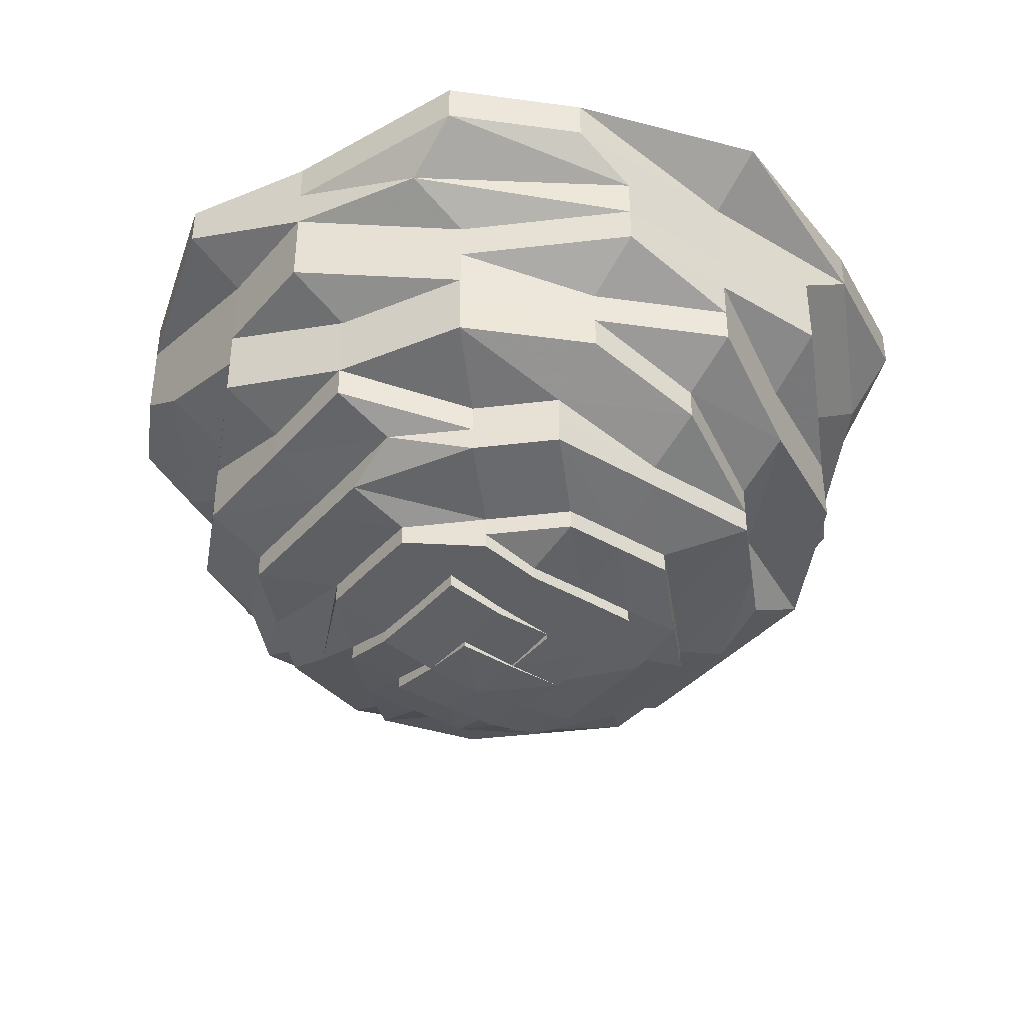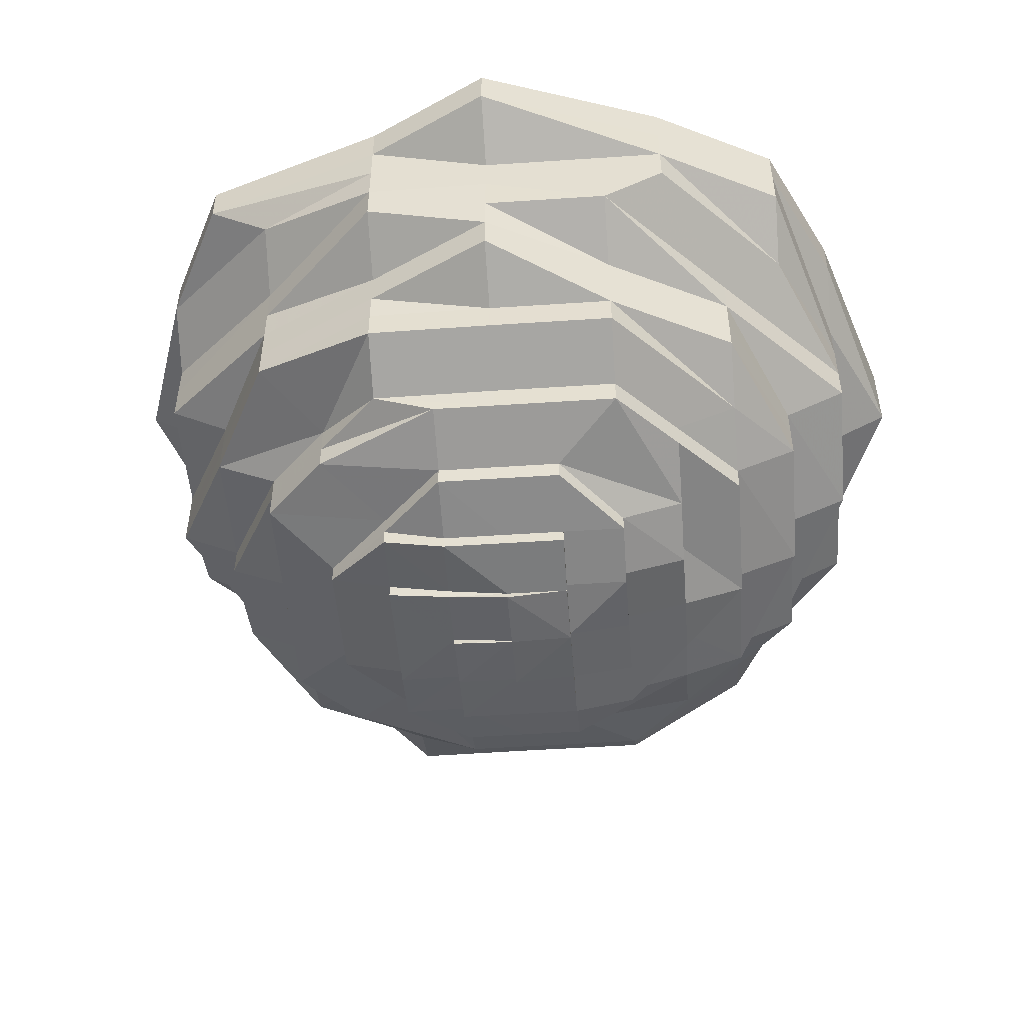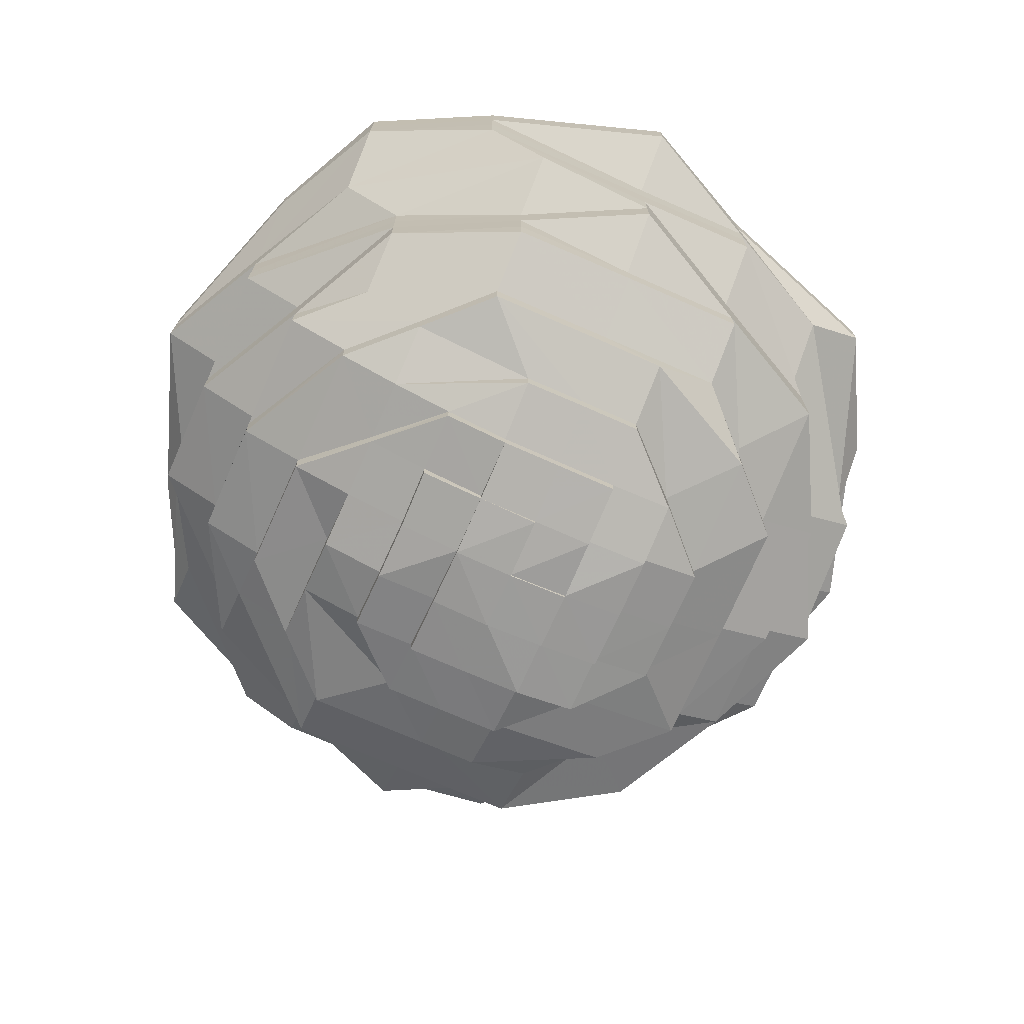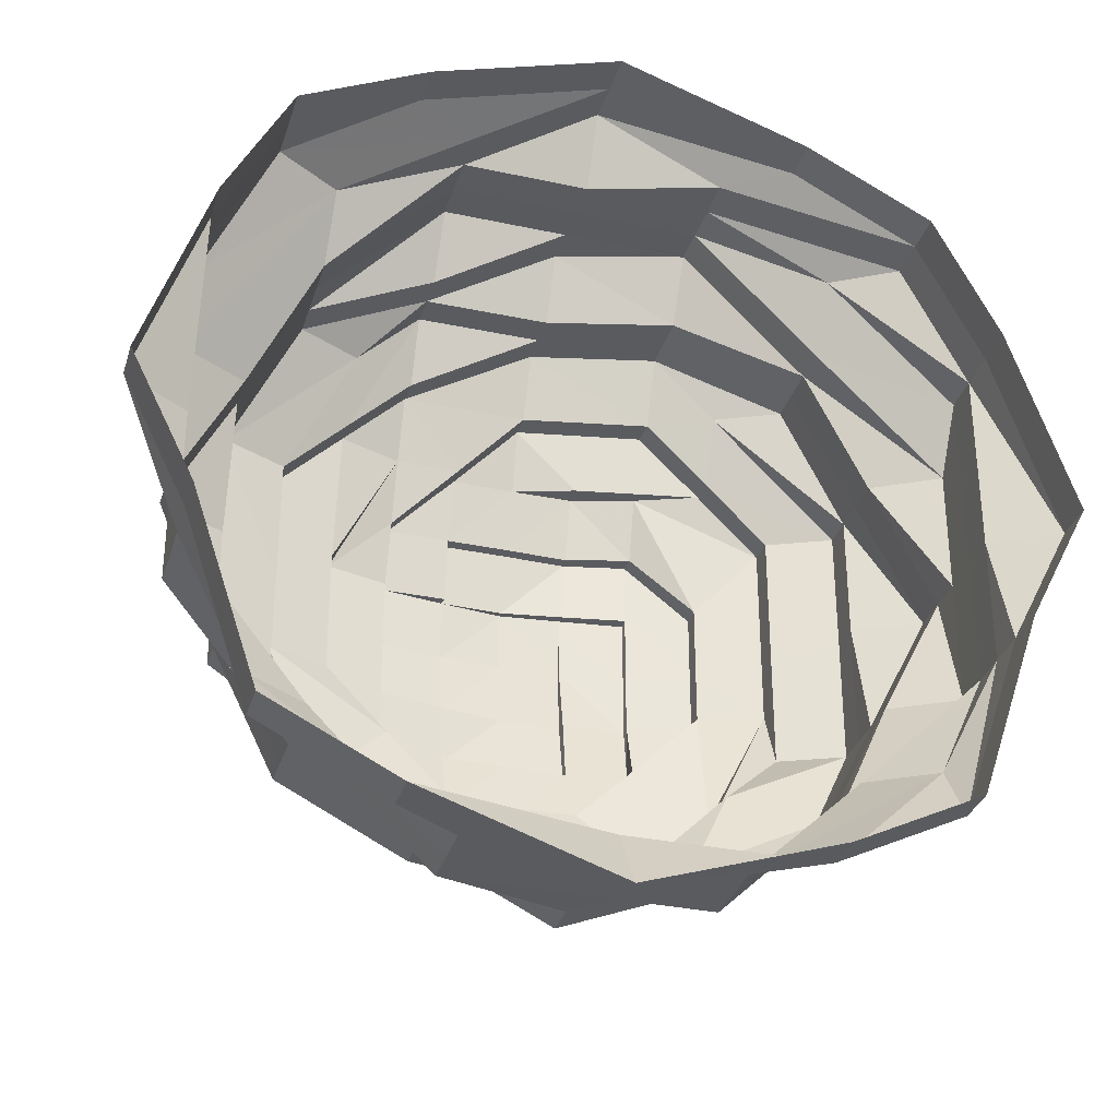
<metadata>
{"format":"obj","ext":"obj","renderer":"f3d","projection":"perspective","resolution":1024,"background":"white","views":[{"elev":-39.0,"azim":-36.5,"up":"+Z"},{"elev":-50.1,"azim":94.3,"up":"+Z"},{"elev":-72.0,"azim":-113.7,"up":"+Z"},{"elev":-32.7,"azim":-16.4,"up":"+Y"}]}
</metadata>
<code>
o 13091
v 2189 1883 7.674
v 2189 1883 7.674
v 2189 1883 7.668
v 2189 1883 7.668
v 2189 1883 7.674
v 2189 1883 7.668
v 2189 1883 7.674
v 2189 1883 7.668
v 2189 1883 7.674
v 2189 1883 7.668
v 2189 1883 7.674
v 2189 1883 7.661
v 2189 1883 7.668
v 2189 1883 7.674
v 2189 1883 7.661
v 2189 1883 7.661
v 2189 1883 7.668
v 2189 1883 7.674
v 2189 1883 7.661
v 2189 1883 7.668
v 2189 1883 7.674
v 2189 1883 7.661
v 2189 1883 7.668
v 2189 1883 7.674
v 2189 1883 7.661
v 2189 1883 7.668
v 2189 1883 7.674
v 2189 1883 7.661
v 2189 1883 7.668
v 2189 1883 7.674
v 2189 1883 7.661
v 2189 1883 7.668
v 2189 1883 7.674
v 2189 1883 7.661
v 2189 1883 7.668
v 2189 1883 7.674
v 2189 1883 7.661
v 2189 1883 7.668
v 2189 1883 7.674
v 2189 1883 7.661
v 2189 1883 7.668
v 2189 1883 7.674
v 2189 1883 7.661
v 2189 1883 7.668
v 2189 1883 7.661
v 2189 1883 7.661
v 2189 1883 7.661
v 2189 1883 7.655
v 2189 1883 7.661
v 2189 1883 7.655
v 2189 1883 7.655
v 2189 1883 7.655
v 2189 1883 7.655
v 2189 1883 7.649
v 2189 1883 7.655
v 2189 1883 7.649
v 2189 1883 7.649
v 2189 1883 7.655
v 2189 1883 7.649
v 2189 1883 7.655
v 2189 1883 7.649
v 2189 1883 7.655
v 2189 1883 7.649
v 2189 1883 7.655
v 2189 1883 7.649
v 2189 1883 7.655
v 2189 1883 7.649
v 2189 1883 7.655
v 2189 1883 7.649
v 2189 1883 7.655
v 2189 1883 7.649
v 2189 1883 7.655
v 2189 1883 7.649
v 2189 1883 7.655
v 2189 1883 7.649
v 2189 1883 7.655
v 2189 1883 7.649
v 2189 1883 7.649
v 2189 1883 7.649
v 2189 1883 7.643
v 2189 1883 7.649
v 2189 1883 7.643
v 2189 1883 7.643
v 2189 1883 7.643
v 2189 1883 7.643
v 2189 1883 7.638
v 2189 1883 7.643
v 2189 1883 7.638
v 2189 1883 7.638
v 2189 1883 7.643
v 2189 1883 7.638
v 2189 1883 7.643
v 2189 1883 7.638
v 2189 1883 7.643
v 2189 1883 7.638
v 2189 1883 7.643
v 2189 1883 7.638
v 2189 1883 7.643
v 2189 1883 7.638
v 2189 1883 7.643
v 2189 1883 7.638
v 2189 1883 7.643
v 2189 1883 7.638
v 2189 1883 7.643
v 2189 1883 7.638
v 2189 1883 7.643
v 2189 1883 7.638
v 2189 1883 7.643
v 2189 1883 7.638
v 2189 1883 7.638
v 2189 1883 7.638
v 2189 1883 7.633
v 2189 1883 7.638
v 2189 1883 7.633
v 2189 1883 7.633
v 2189 1883 7.633
v 2189 1883 7.633
v 2189 1883 7.628
v 2189 1883 7.633
v 2189 1883 7.628
v 2189 1883 7.628
v 2189 1883 7.633
v 2189 1883 7.628
v 2189 1883 7.633
v 2189 1883 7.628
v 2189 1883 7.633
v 2189 1883 7.628
v 2189 1883 7.633
v 2189 1883 7.628
v 2189 1883 7.633
v 2189 1883 7.628
v 2189 1883 7.633
v 2189 1883 7.628
v 2189 1883 7.633
v 2189 1883 7.628
v 2189 1883 7.633
v 2189 1883 7.628
v 2189 1883 7.633
v 2189 1883 7.628
v 2189 1883 7.633
v 2189 1883 7.628
v 2189 1883 7.628
v 2189 1883 7.628
v 2189 1883 7.623
v 2189 1883 7.628
v 2189 1883 7.623
v 2189 1883 7.623
v 2189 1883 7.623
v 2189 1883 7.623
v 2189 1883 7.619
v 2189 1883 7.623
v 2189 1883 7.619
v 2189 1883 7.619
v 2189 1883 7.623
v 2189 1883 7.619
v 2189 1883 7.623
v 2189 1883 7.619
v 2189 1883 7.623
v 2189 1883 7.619
v 2189 1883 7.623
v 2189 1883 7.619
v 2189 1883 7.623
v 2189 1883 7.619
v 2189 1883 7.623
v 2189 1883 7.619
v 2189 1883 7.623
v 2189 1883 7.619
v 2189 1883 7.623
v 2189 1883 7.619
v 2189 1883 7.623
v 2189 1883 7.619
v 2189 1883 7.623
v 2189 1883 7.619
v 2189 1883 7.619
v 2189 1883 7.619
v 2189 1883 7.615
v 2189 1883 7.619
v 2189 1883 7.615
v 2189 1883 7.615
v 2189 1883 7.615
v 2189 1883 7.615
v 2189 1883 7.612
v 2189 1883 7.615
v 2189 1883 7.612
v 2189 1883 7.612
v 2189 1883 7.615
v 2189 1883 7.612
v 2189 1883 7.61
v 2189 1883 7.615
v 2189 1883 7.61
v 2189 1883 7.608
v 2189 1883 7.608
v 2189 1883 7.606
v 2189 1883 7.61
v 2189 1883 7.61
v 2189 1883 7.606
v 2189 1883 7.605
v 2189 1883 7.606
v 2189 1883 7.606
v 2189 1883 7.606
v 2189 1883 7.608
v 2189 1883 7.606
v 2189 1883 7.605
v 2189 1883 7.61
v 2189 1883 7.608
v 2189 1883 7.608
v 2189 1883 7.606
v 2189 1883 7.608
v 2189 1883 7.61
v 2189 1883 7.608
v 2189 1883 7.606
v 2189 1883 7.605
v 2189 1883 7.608
v 2189 1883 7.606
v 2189 1883 7.608
v 2189 1883 7.606
v 2189 1883 7.605
v 2189 1883 7.606
v 2189 1883 7.605
v 2189 1883 7.605
v 2189 1883 7.605
v 2189 1883 7.605
v 2189 1883 7.61
v 2189 1883 7.61
v 2189 1883 7.61
v 2189 1883 7.608
v 2189 1883 7.608
v 2189 1883 7.608
v 2189 1883 7.608
v 2189 1883 7.61
v 2189 1883 7.612
v 2189 1883 7.612
v 2189 1883 7.61
v 2189 1883 7.612
v 2189 1883 7.61
v 2189 1883 7.61
v 2189 1883 7.608
v 2189 1883 7.608
v 2189 1883 7.606
v 2189 1883 7.612
v 2189 1883 7.61
v 2189 1883 7.61
v 2189 1883 7.608
v 2189 1883 7.61
v 2189 1883 7.608
v 2189 1883 7.608
v 2189 1883 7.608
v 2189 1883 7.608
v 2189 1883 7.61
v 2189 1883 7.615
v 2189 1883 7.615
v 2189 1883 7.615
v 2189 1883 7.612
v 2189 1883 7.615
v 2189 1883 7.61
v 2189 1883 7.615
v 2189 1883 7.61
v 2189 1883 7.608
v 2189 1883 7.608
v 2189 1883 7.606
v 2189 1883 7.612
v 2189 1883 7.61
v 2189 1883 7.615
v 2189 1883 7.612
v 2189 1883 7.61
v 2189 1883 7.608
v 2189 1883 7.608
v 2189 1883 7.608
v 2189 1883 7.61
v 2189 1883 7.608
v 2189 1883 7.608
v 2189 1883 7.61
v 2189 1883 7.612
v 2189 1883 7.61
v 2189 1883 7.615
v 2189 1883 7.612
v 2189 1883 7.61
v 2189 1883 7.615
v 2189 1883 7.612
v 2189 1883 7.61
v 2189 1883 7.608
v 2189 1883 7.61
v 2189 1883 7.612
v 2189 1883 7.608
v 2189 1883 7.606
v 2189 1883 7.608
v 2189 1883 7.606
v 2189 1883 7.608
v 2189 1883 7.61
v 2189 1883 7.608
v 2189 1883 7.608
v 2189 1883 7.608
v 2189 1883 7.61
v 2189 1883 7.608
v 2189 1883 7.61
v 2189 1883 7.61
v 2189 1883 7.608
v 2189 1883 7.612
v 2189 1883 7.608
v 2189 1883 7.61
v 2189 1883 7.608
v 2189 1883 7.608
v 2189 1883 7.606
v 2189 1883 7.608
v 2189 1883 7.606
v 2189 1883 7.606
v 2189 1883 7.605
v 2189 1883 7.608
v 2189 1883 7.606
v 2189 1883 7.61
v 2189 1883 7.608
v 2189 1883 7.608
v 2189 1883 7.606
v 2189 1883 7.608
v 2189 1883 7.61
v 2189 1883 7.608
v 2189 1883 7.606
v 2189 1883 7.608
v 2189 1883 7.606
v 2189 1883 7.605
v 2189 1883 7.605
v 2189 1883 7.605
v 2189 1883 7.605
v 2189 1883 7.605
v 2189 1883 7.605
v 2189 1883 7.606
v 2189 1883 7.606
v 2189 1883 7.605
v 2189 1883 7.605
v 2189 1883 7.605
v 2189 1883 7.605
v 2189 1883 7.608
v 2189 1883 7.61
v 2189 1883 7.608
v 2189 1883 7.608
v 2189 1883 7.606
v 2189 1883 7.608
v 2189 1883 7.61
v 2189 1883 7.606
v 2189 1883 7.606
v 2189 1883 7.606
v 2189 1883 7.605
v 2189 1883 7.608
v 2189 1883 7.606
v 2189 1883 7.608
v 2189 1883 7.606
v 2189 1883 7.605
v 2189 1883 7.605
v 2189 1883 7.606
v 2189 1883 7.606
v 2189 1883 7.605
f 1 2 3
f 3 2 4
f 2 5 4
f 6 1 3
f 7 1 6
f 4 5 8
f 5 9 8
f 10 7 6
f 11 7 10
f 6 3 12
f 13 11 10
f 14 11 13
f 10 6 15
f 15 6 12
f 13 10 16
f 16 10 15
f 17 14 13
f 18 14 17
f 19 13 16
f 17 13 19
f 20 18 17
f 21 18 20
f 22 17 19
f 20 17 22
f 23 21 20
f 24 21 23
f 25 20 22
f 23 20 25
f 26 24 23
f 27 24 26
f 28 23 25
f 26 23 28
f 29 27 26
f 30 27 29
f 31 26 28
f 29 26 31
f 32 30 29
f 33 30 32
f 34 29 31
f 32 29 34
f 35 33 32
f 36 33 35
f 37 32 34
f 35 32 37
f 38 36 35
f 39 36 38
f 40 35 37
f 38 35 40
f 41 39 38
f 42 39 41
f 43 38 40
f 41 38 43
f 44 42 41
f 9 42 44
f 8 9 44
f 44 41 45
f 45 41 43
f 8 44 46
f 46 44 45
f 47 8 46
f 4 8 47
f 46 45 48
f 49 4 47
f 3 4 49
f 12 3 49
f 47 46 50
f 50 46 48
f 49 47 51
f 51 47 50
f 12 49 52
f 52 49 51
f 53 12 52
f 15 12 53
f 52 51 54
f 55 15 53
f 16 15 55
f 53 52 56
f 56 52 54
f 55 53 57
f 57 53 56
f 58 16 55
f 19 16 58
f 59 55 57
f 58 55 59
f 60 19 58
f 22 19 60
f 61 58 59
f 60 58 61
f 62 22 60
f 25 22 62
f 63 60 61
f 62 60 63
f 64 25 62
f 28 25 64
f 65 62 63
f 64 62 65
f 66 28 64
f 31 28 66
f 67 64 65
f 66 64 67
f 68 31 66
f 34 31 68
f 69 66 67
f 68 66 69
f 70 34 68
f 37 34 70
f 71 68 69
f 70 68 71
f 72 37 70
f 40 37 72
f 73 70 71
f 72 70 73
f 74 40 72
f 43 40 74
f 75 72 73
f 74 72 75
f 76 43 74
f 45 43 76
f 48 45 76
f 76 74 77
f 77 74 75
f 48 76 78
f 78 76 77
f 79 48 78
f 50 48 79
f 78 77 80
f 81 50 79
f 51 50 81
f 54 51 81
f 79 78 82
f 82 78 80
f 81 79 83
f 83 79 82
f 54 81 84
f 84 81 83
f 85 54 84
f 56 54 85
f 84 83 86
f 87 56 85
f 57 56 87
f 85 84 88
f 88 84 86
f 87 85 89
f 89 85 88
f 90 57 87
f 59 57 90
f 91 87 89
f 90 87 91
f 92 59 90
f 61 59 92
f 93 90 91
f 92 90 93
f 94 61 92
f 63 61 94
f 95 92 93
f 94 92 95
f 96 63 94
f 65 63 96
f 97 94 95
f 96 94 97
f 98 65 96
f 67 65 98
f 99 96 97
f 98 96 99
f 100 67 98
f 69 67 100
f 101 98 99
f 100 98 101
f 102 69 100
f 71 69 102
f 103 100 101
f 102 100 103
f 104 71 102
f 73 71 104
f 105 102 103
f 104 102 105
f 106 73 104
f 75 73 106
f 107 104 105
f 106 104 107
f 108 75 106
f 77 75 108
f 80 77 108
f 108 106 109
f 109 106 107
f 80 108 110
f 110 108 109
f 111 80 110
f 82 80 111
f 110 109 112
f 113 82 111
f 83 82 113
f 86 83 113
f 111 110 114
f 114 110 112
f 113 111 115
f 115 111 114
f 86 113 116
f 116 113 115
f 117 86 116
f 88 86 117
f 116 115 118
f 119 88 117
f 89 88 119
f 117 116 120
f 120 116 118
f 119 117 121
f 121 117 120
f 122 89 119
f 91 89 122
f 123 119 121
f 122 119 123
f 124 91 122
f 93 91 124
f 125 122 123
f 124 122 125
f 126 93 124
f 95 93 126
f 127 124 125
f 126 124 127
f 128 95 126
f 97 95 128
f 129 126 127
f 128 126 129
f 130 97 128
f 99 97 130
f 131 128 129
f 130 128 131
f 132 99 130
f 101 99 132
f 133 130 131
f 132 130 133
f 134 101 132
f 103 101 134
f 135 132 133
f 134 132 135
f 136 103 134
f 105 103 136
f 137 134 135
f 136 134 137
f 138 105 136
f 107 105 138
f 139 136 137
f 138 136 139
f 140 107 138
f 109 107 140
f 112 109 140
f 140 138 141
f 141 138 139
f 112 140 142
f 142 140 141
f 143 112 142
f 114 112 143
f 142 141 144
f 145 114 143
f 115 114 145
f 118 115 145
f 143 142 146
f 146 142 144
f 145 143 147
f 147 143 146
f 118 145 148
f 148 145 147
f 149 118 148
f 120 118 149
f 148 147 150
f 151 120 149
f 121 120 151
f 149 148 152
f 152 148 150
f 151 149 153
f 153 149 152
f 154 121 151
f 123 121 154
f 155 151 153
f 154 151 155
f 156 123 154
f 125 123 156
f 157 154 155
f 156 154 157
f 158 125 156
f 127 125 158
f 159 156 157
f 158 156 159
f 160 127 158
f 129 127 160
f 161 158 159
f 160 158 161
f 162 129 160
f 131 129 162
f 163 160 161
f 162 160 163
f 164 131 162
f 133 131 164
f 165 162 163
f 164 162 165
f 166 133 164
f 135 133 166
f 167 164 165
f 166 164 167
f 168 135 166
f 137 135 168
f 169 166 167
f 168 166 169
f 170 137 168
f 139 137 170
f 171 168 169
f 170 168 171
f 172 139 170
f 141 139 172
f 144 141 172
f 172 170 173
f 173 170 171
f 144 172 174
f 174 172 173
f 175 144 174
f 146 144 175
f 174 173 176
f 177 146 175
f 147 146 177
f 150 147 177
f 175 174 178
f 178 174 176
f 177 175 179
f 179 175 178
f 150 177 180
f 180 177 179
f 181 150 180
f 152 150 181
f 180 179 182
f 183 152 181
f 153 152 183
f 181 180 184
f 184 180 182
f 183 181 185
f 185 181 184
f 186 153 183
f 155 153 186
f 187 183 185
f 186 183 187
f 184 182 188
f 189 155 186
f 157 155 189
f 188 190 191
f 192 191 193
f 188 182 194
f 195 184 188
f 185 184 195
f 196 193 197
f 198 199 197
f 200 201 196
f 202 200 203
f 201 204 205
f 206 205 207
f 208 209 206
f 210 208 211
f 211 207 212
f 213 210 214
f 214 215 216
f 217 218 212
f 219 212 220
f 221 219 222
f 223 224 215
f 224 225 226
f 227 224 228
f 229 223 227
f 230 223 229
f 223 231 224
f 231 232 224
f 224 232 233
f 234 231 223
f 235 234 223
f 233 236 237
f 238 237 239
f 232 240 233
f 233 240 241
f 240 187 241
f 240 186 187
f 189 186 240
f 232 189 240
f 241 187 242
f 187 185 242
f 242 185 195
f 242 195 243
f 195 244 245
f 246 195 247
f 248 242 246
f 249 242 248
f 250 189 232
f 250 157 189
f 231 250 232
f 159 157 250
f 251 250 231
f 251 159 250
f 234 251 231
f 161 159 251
f 252 161 251
f 252 251 234
f 163 161 252
f 253 252 234
f 253 234 235
f 254 163 252
f 254 252 253
f 165 163 254
f 255 253 235
f 256 165 254
f 255 257 258
f 259 258 260
f 261 253 255
f 261 254 253
f 256 254 261
f 167 165 256
f 262 261 255
f 263 167 256
f 169 167 263
f 264 256 261
f 263 256 264
f 264 261 262
f 262 265 266
f 267 262 268
f 269 264 262
f 269 262 270
f 271 269 267
f 272 269 271
f 273 264 269
f 273 263 264
f 274 273 269
f 275 263 273
f 275 169 263
f 171 169 275
f 276 273 274
f 276 275 273
f 277 276 274
f 278 171 275
f 278 275 276
f 173 171 278
f 176 173 278
f 279 278 276
f 176 278 279
f 279 276 277
f 277 280 281
f 282 279 277
f 283 176 279
f 283 279 282
f 178 176 283
f 284 281 285
f 286 282 284
f 287 288 285
f 282 289 288
f 290 291 285
f 292 293 291
f 294 295 286
f 296 295 294
f 295 282 297
f 295 283 282
f 298 283 295
f 298 178 283
f 194 298 295
f 179 178 298
f 182 298 194
f 182 179 298
f 299 300 301
f 302 299 303
f 304 302 303
f 305 304 303
f 306 305 307
f 306 308 309
f 308 310 311
f 312 311 313
f 314 315 312
f 316 314 317
f 318 316 317
f 319 318 317
f 320 319 307
f 307 321 322
f 320 323 322
f 324 323 322
f 325 326 321
f 324 327 328
f 329 330 322
f 329 327 331
f 332 333 334
f 334 335 336
f 337 338 335
f 339 337 340
f 341 339 342
f 341 343 344
f 343 345 346
f 345 332 346
f 346 336 347
f 348 349 347
f 350 349 351

</code>
